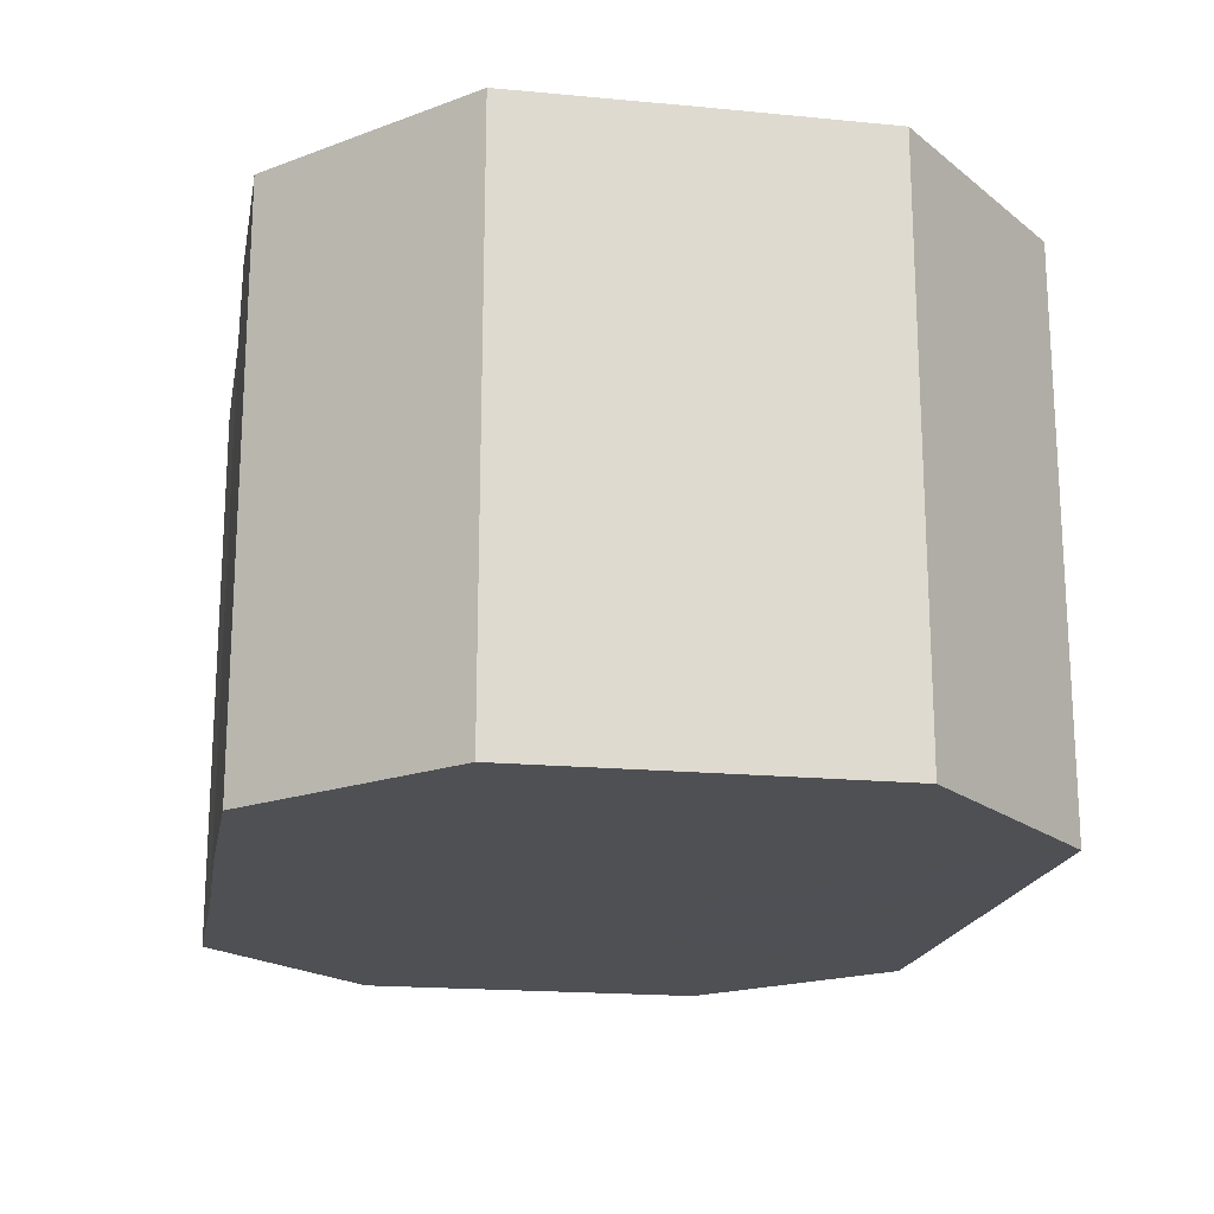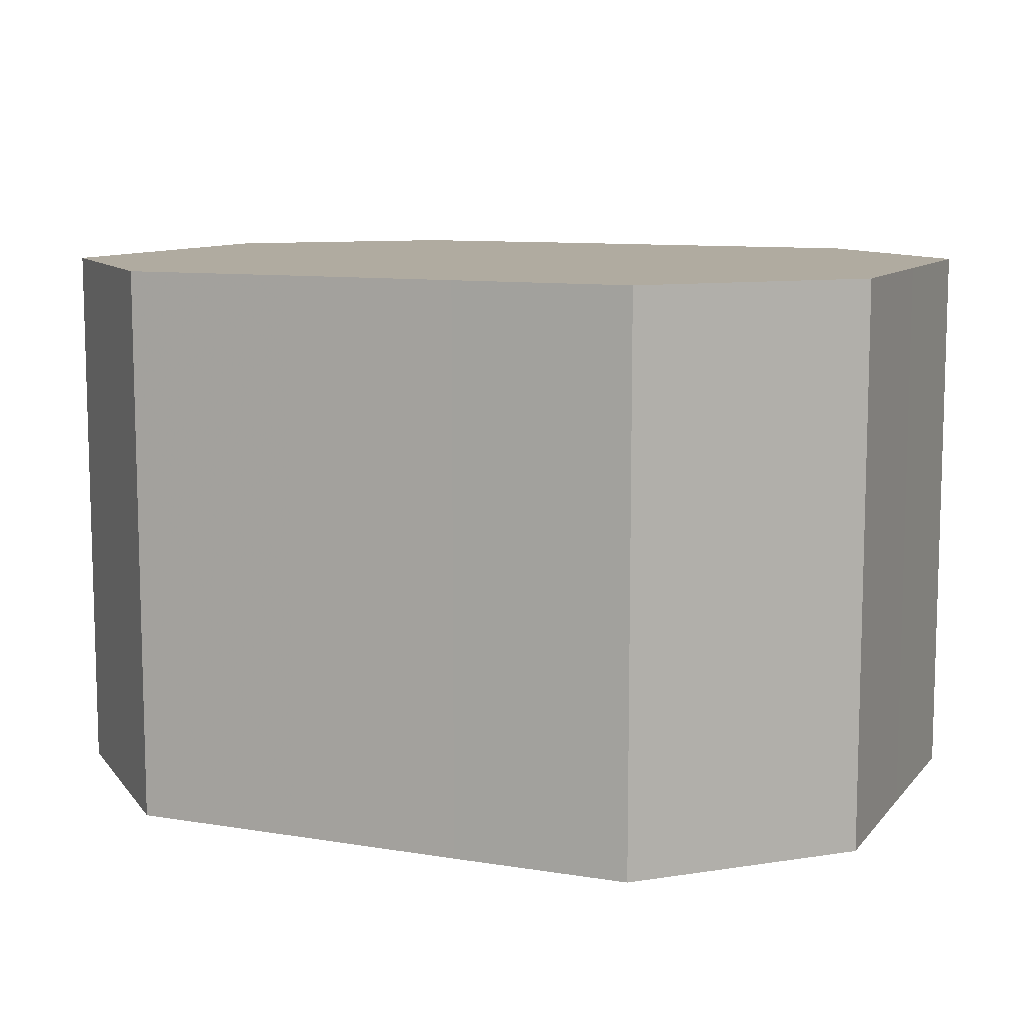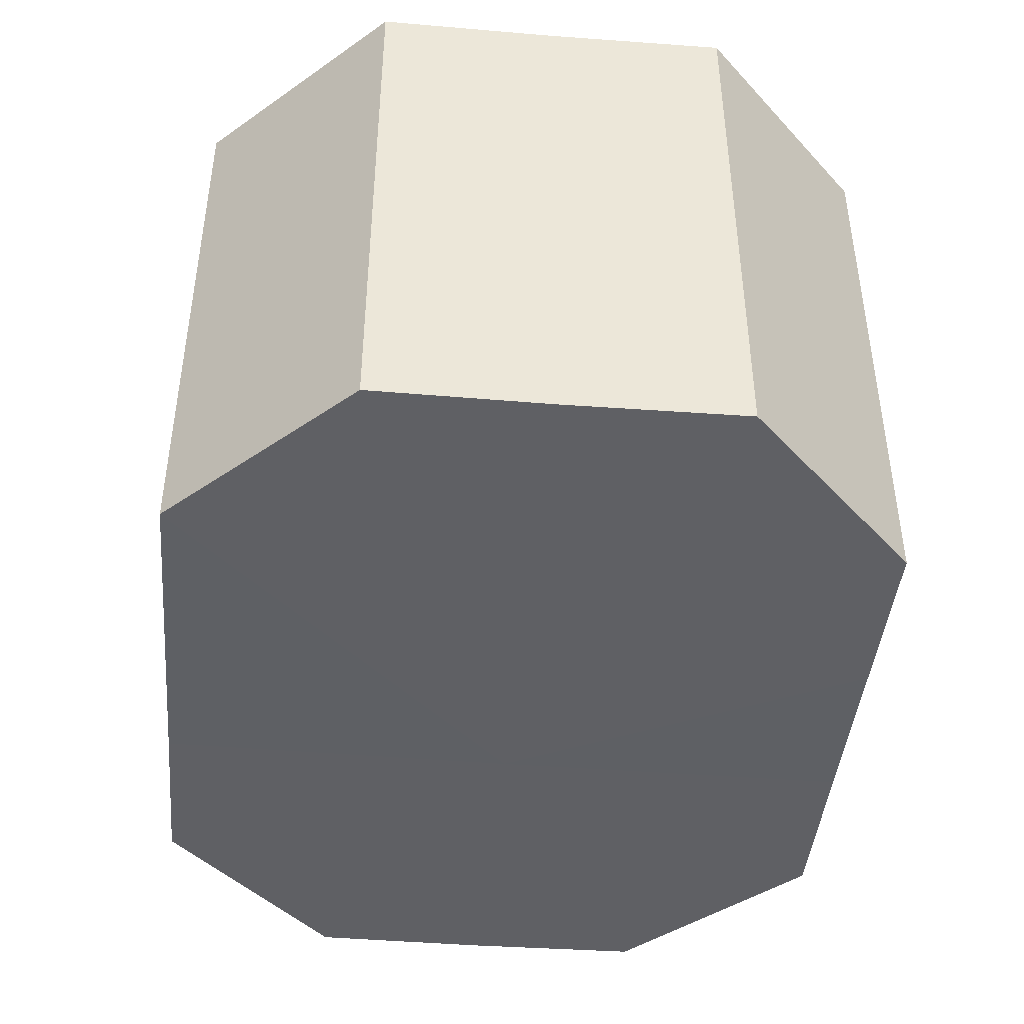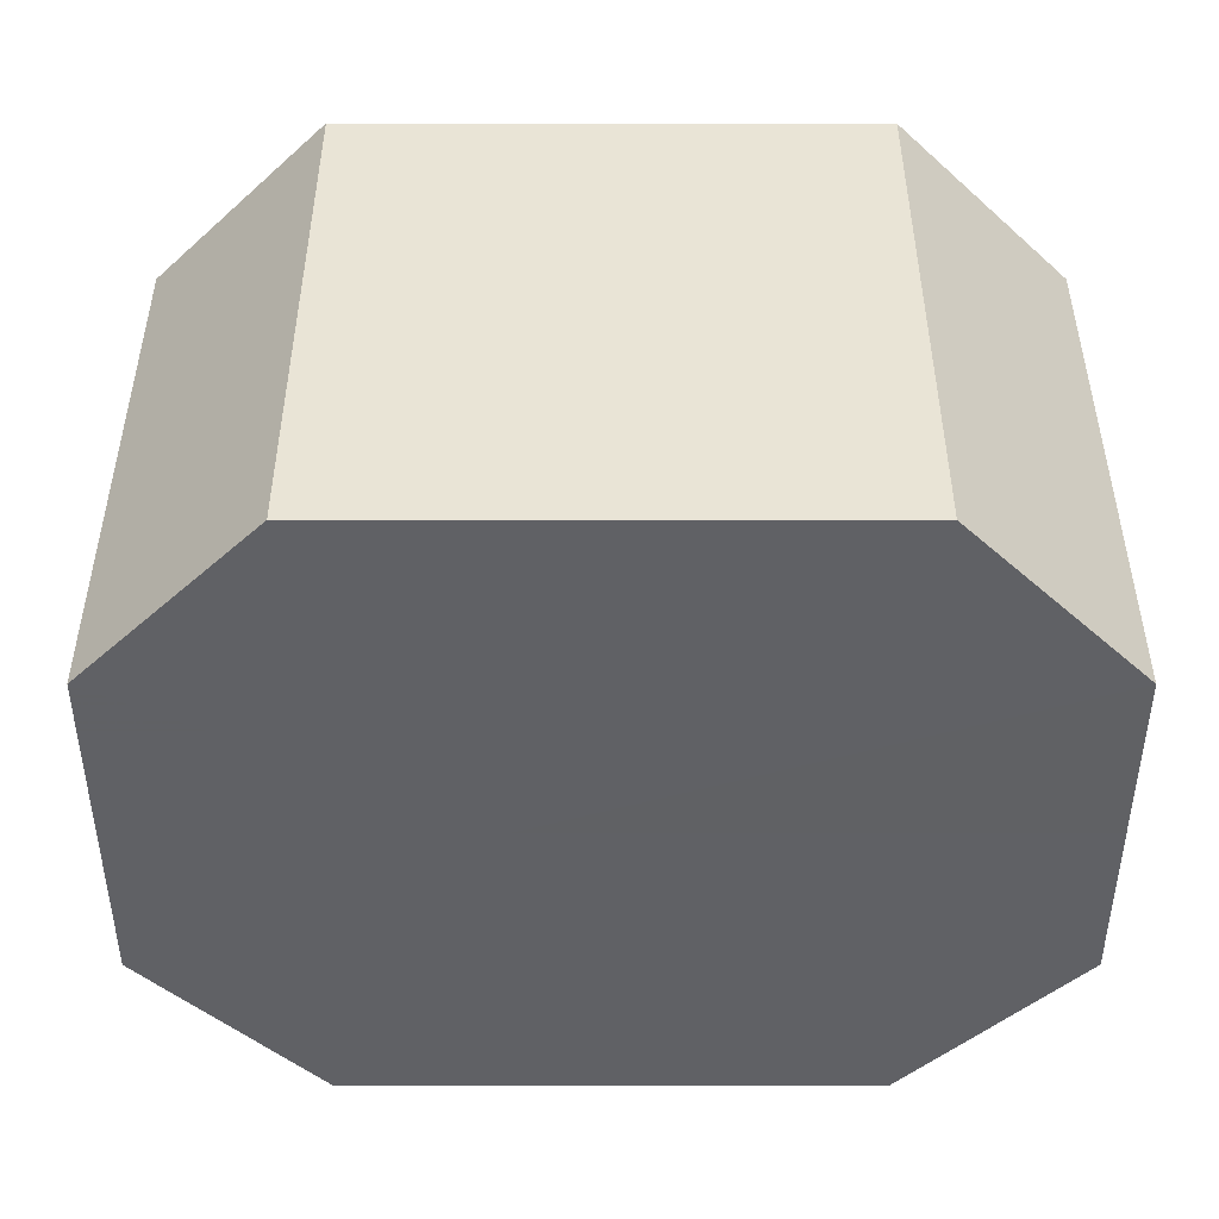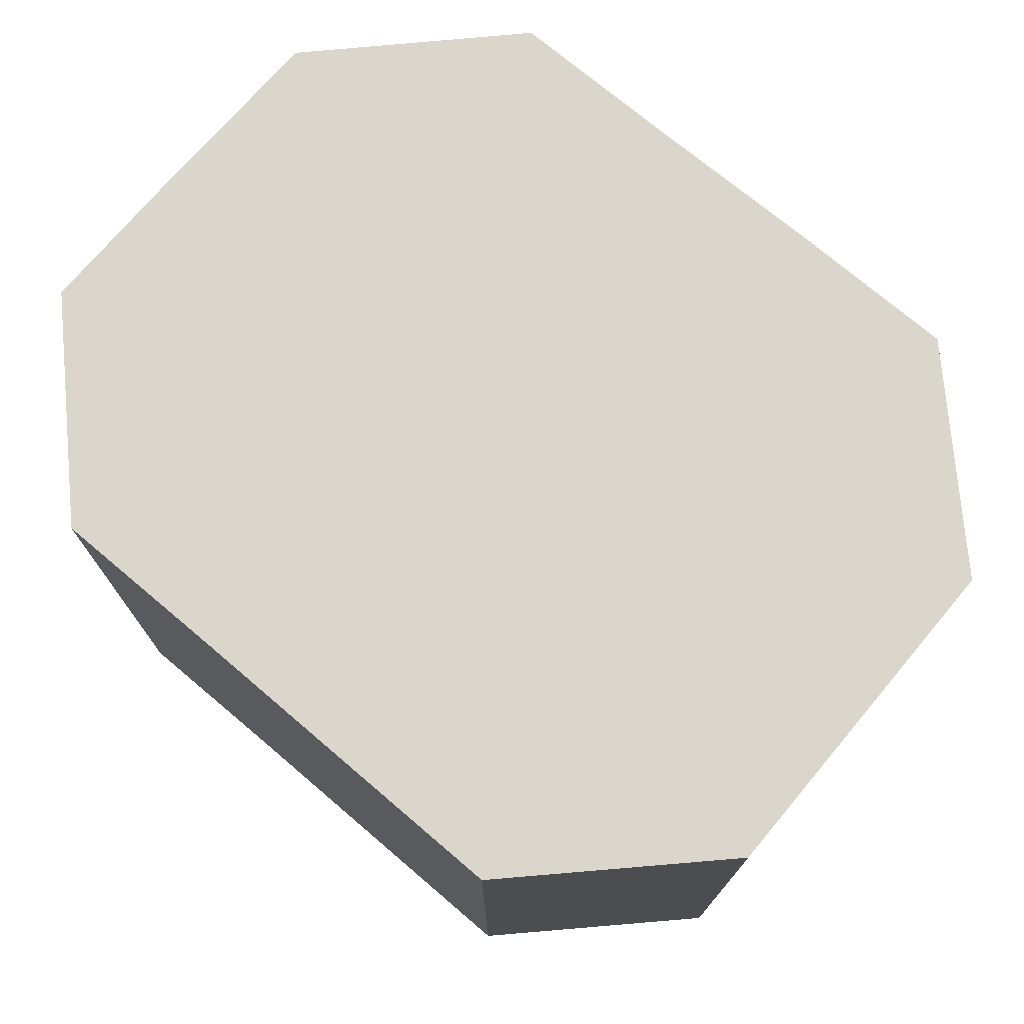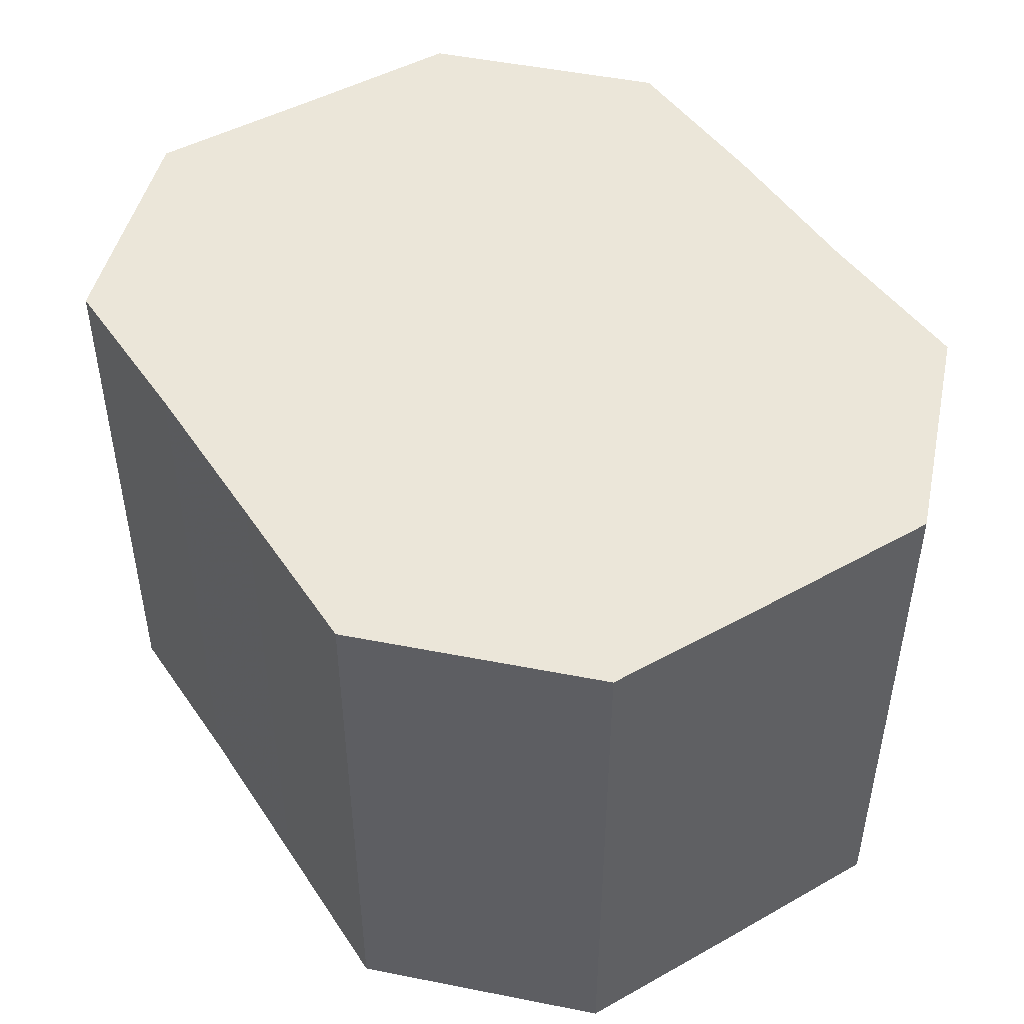
<metadata>
{"format":"obj","ext":"obj","renderer":"f3d","projection":"perspective","resolution":1024,"background":"white","views":[{"elev":-19.1,"azim":79.7,"up":"+Z"},{"elev":9.8,"azim":23.1,"up":"+Z"},{"elev":-43.4,"azim":84.5,"up":"+Z"},{"elev":-47.4,"azim":-0.1,"up":"+Z"},{"elev":73.8,"azim":-139.9,"up":"+Z"},{"elev":47.0,"azim":-122.3,"up":"+Z"}]}
</metadata>
<code>
o 12658
v 2172 1876 13.49
v 2172 1876 13.49
v 2172 1876 13.52
v 2172 1876 13.49
v 2172 1876 13.52
v 2172 1876 13.49
v 2172 1876 13.52
v 2172 1876 13.49
v 2172 1876 13.52
v 2172 1876 13.49
v 2172 1876 13.52
v 2172 1876 13.49
v 2172 1876 13.52
v 2172 1876 13.49
v 2172 1876 13.52
v 2172 1876 13.49
v 2172 1876 13.52
v 2172 1876 13.49
v 2172 1876 13.52
v 2172 1876 13.49
v 2172 1876 13.52
v 2172 1876 13.49
v 2172 1876 13.52
v 2172 1876 13.49
v 2172 1876 13.52
v 2172 1876 13.49
v 2172 1876 13.52
v 2172 1876 13.52
v 2172 1876 13.52
v 2172 1876 13.49
v 2172 1876 13.52
v 2172 1876 13.49
v 2172 1876 13.52
v 2172 1876 13.52
v 2172 1876 13.49
v 2172 1876 13.52
v 2172 1876 13.49
v 2172 1876 13.49
v 2172 1876 13.52
v 2172 1876 13.52
v 2172 1876 13.49
v 2172 1876 13.52
v 2172 1876 13.49
v 2172 1876 13.49
v 2172 1876 13.52
v 2172 1876 13.52
v 2172 1876 13.49
v 2172 1876 13.52
v 2172 1876 13.49
v 2172 1876 13.49
v 2172 1876 13.52
v 2172 1876 13.52
v 2172 1876 13.49
v 2172 1876 13.52
v 2172 1876 13.49
v 2172 1876 13.49
v 2172 1876 13.49
v 2172 1876 13.49
v 2172 1876 13.49
v 2172 1876 13.49
v 2172 1876 13.49
v 2172 1876 13.49
v 2172 1876 13.49
v 2172 1876 13.49
v 2172 1876 13.49
v 2172 1876 13.49
v 2172 1876 13.49
v 2172 1876 13.49
v 2172 1876 13.49
v 2172 1876 13.49
v 2172 1876 13.49
v 2172 1876 13.52
v 2172 1876 13.52
v 2172 1876 13.52
v 2172 1876 13.52
v 2172 1876 13.52
v 2172 1876 13.52
v 2172 1876 13.52
v 2172 1876 13.52
v 2172 1876 13.52
v 2172 1876 13.52
v 2172 1876 13.52
v 2172 1876 13.52
v 2172 1876 13.52
v 2172 1876 13.52
v 2172 1876 13.52
f 1 2 3
f 2 4 5
f 6 1 7
f 4 8 9
f 10 6 11
f 8 12 13
f 14 10 15
f 12 16 17
f 18 14 19
f 16 20 21
f 22 18 23
f 20 24 25
f 26 22 27
f 24 26 28
f 29 30 31
f 31 32 33
f 34 35 29
f 36 37 34
f 33 38 39
f 40 41 36
f 42 43 40
f 39 44 45
f 46 47 42
f 48 49 46
f 45 50 51
f 52 53 48
f 54 55 52
f 51 56 54
f 57 58 59
f 57 60 58
f 57 59 61
f 57 62 60
f 57 61 63
f 57 64 62
f 57 63 65
f 57 66 64
f 57 65 67
f 57 68 66
f 57 67 69
f 57 70 68
f 57 69 71
f 57 71 70
f 72 73 74
f 72 75 73
f 72 74 76
f 72 77 75
f 72 76 78
f 72 79 77
f 72 78 80
f 72 81 79
f 72 80 82
f 72 83 81
f 72 82 84
f 72 85 83
f 72 84 86
f 72 86 85

</code>
